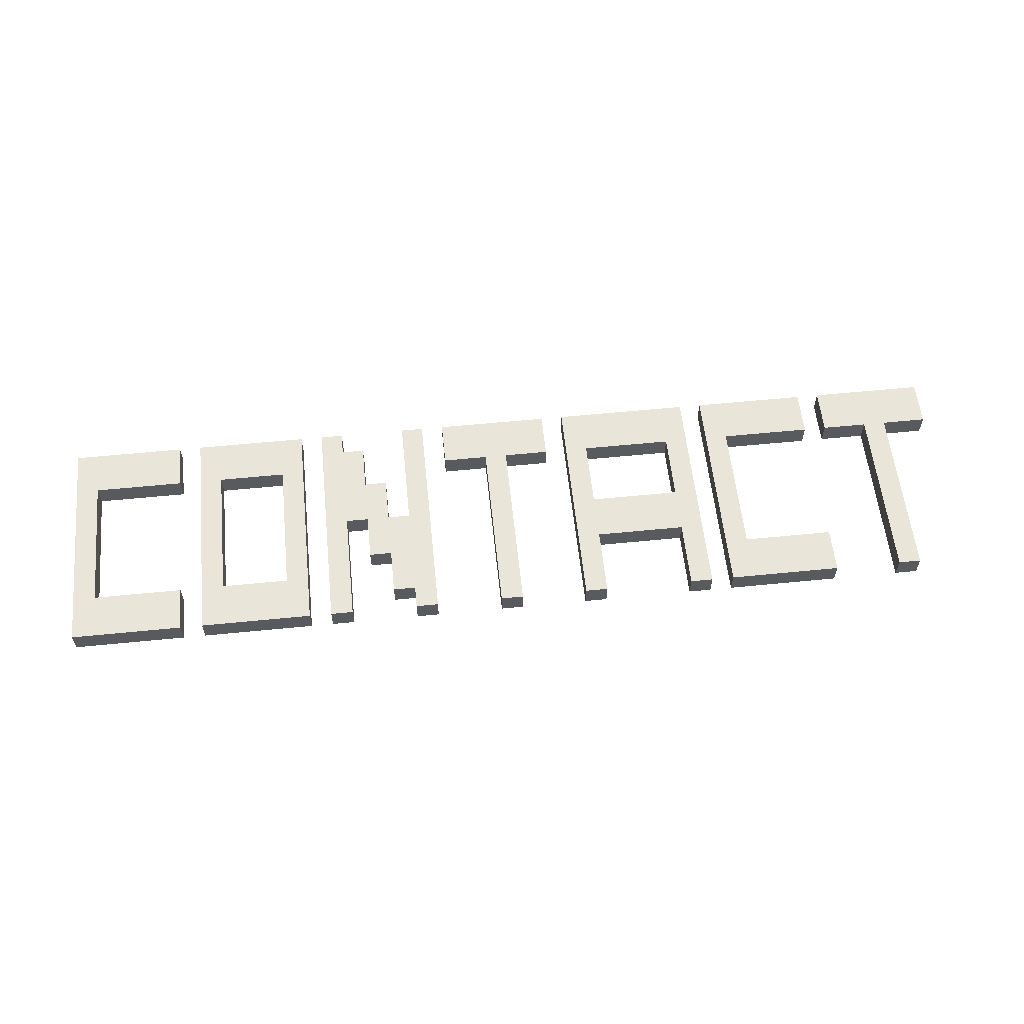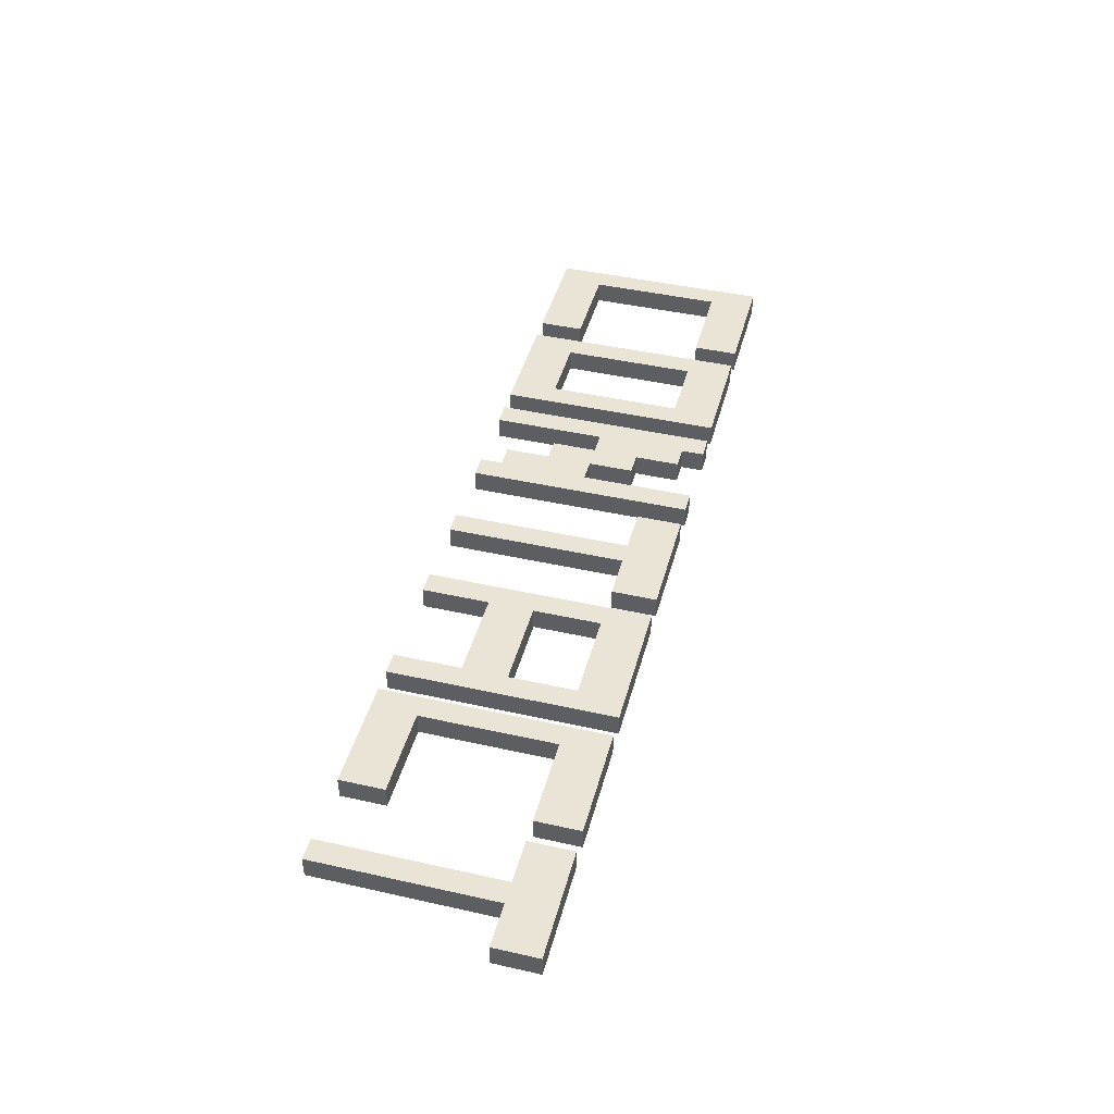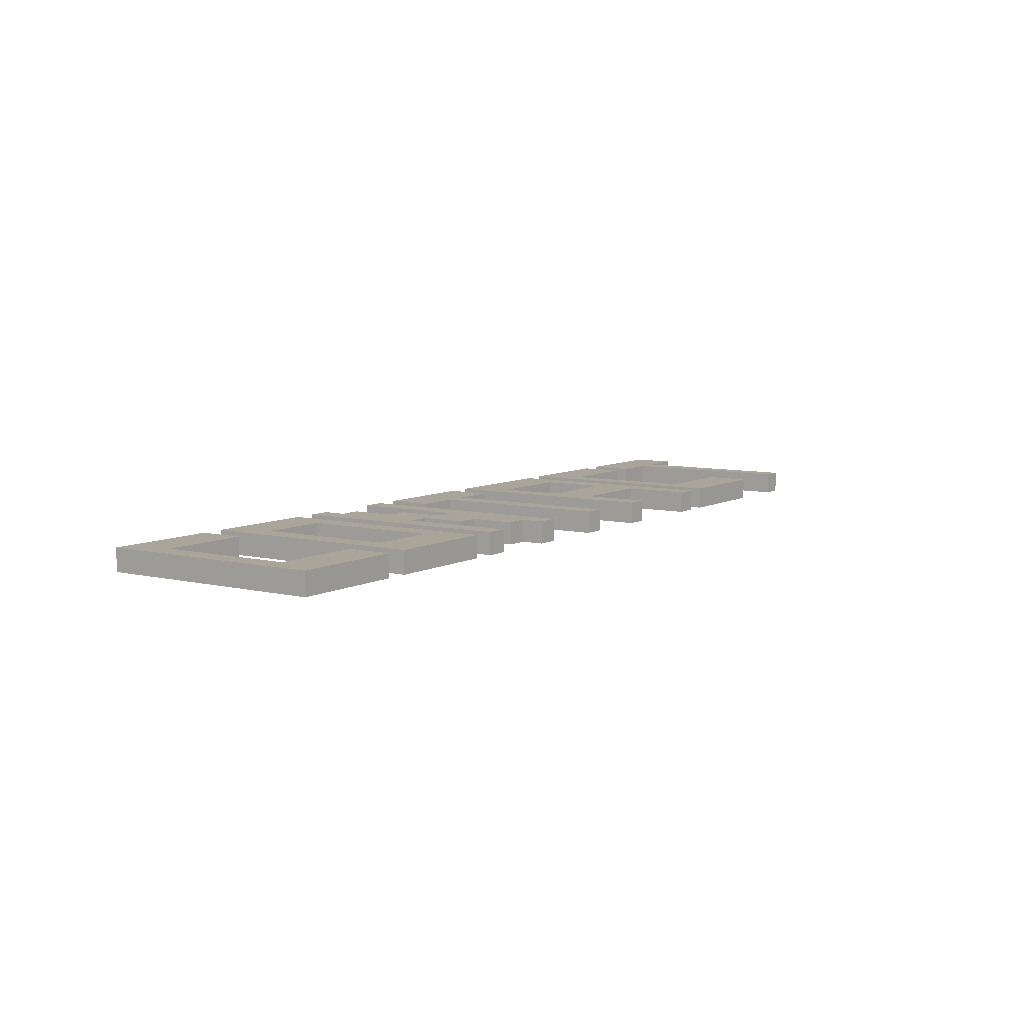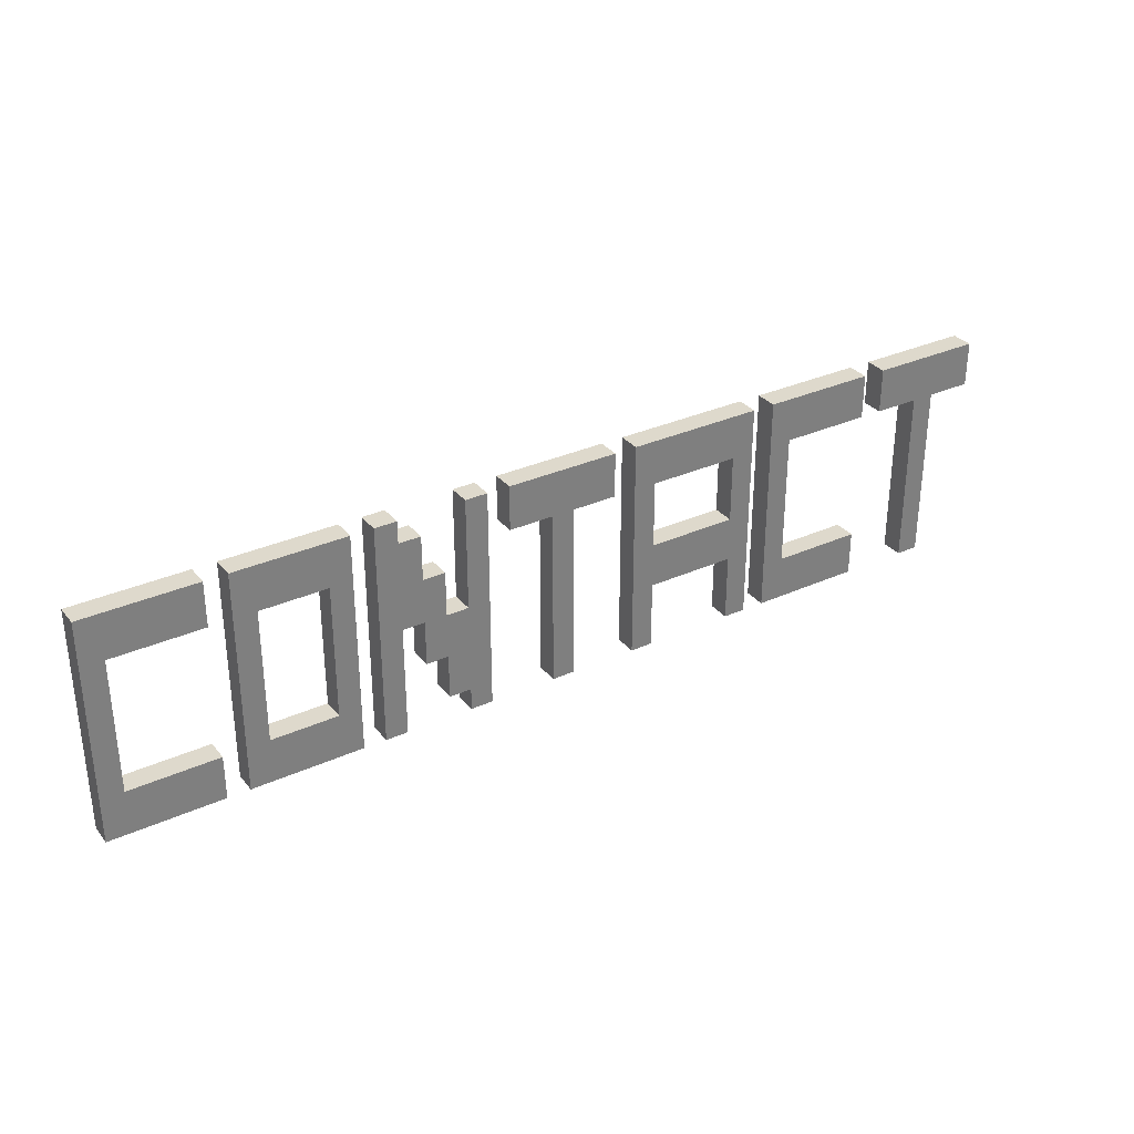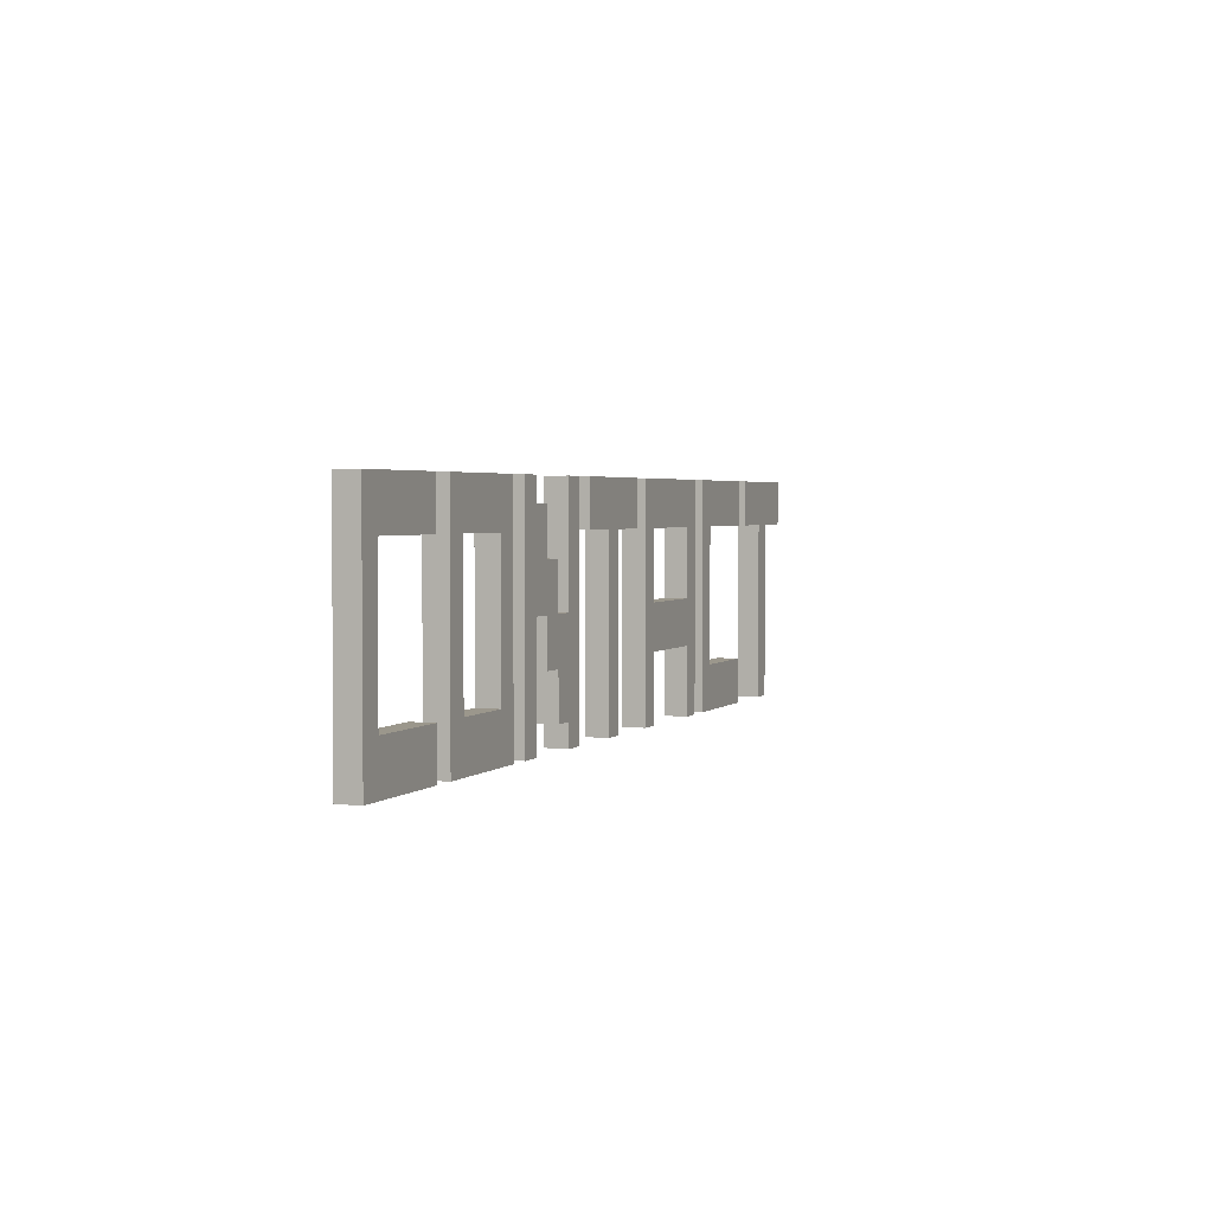
<metadata>
{"format":"obj","ext":"obj","renderer":"f3d","projection":"perspective","resolution":1024,"background":"white","views":[{"elev":58.3,"azim":-5.9,"up":"+Z"},{"elev":43.8,"azim":104.8,"up":"+Z"},{"elev":7.6,"azim":-55.8,"up":"+Z"},{"elev":32.0,"azim":-32.4,"up":"+Y"},{"elev":2.7,"azim":-68.5,"up":"+Y"}]}
</metadata>
<code>
o
v -2.1 0.1 0
v -2.1 0.1 -0.1
v -2.1 1.1 0
v -2.1 1.1 -0.1
v -1.5 0.1 0
v -1.5 0.1 -0.1
v -1.5 1.1 0
v -1.5 1.1 -0.1
v -1.1 0.3 0
v -1.1 0.3 -0.1
v -1.1 0.9 0
v -1.1 0.9 -0.1
v -0.9 0.1 0
v -0.9 0.1 -0.1
v -0.9 1.1 0
v -0.9 1.1 -0.1
v -0.7 0.4 0
v -0.7 0.4 -0.1
v -0.7 0.6 0
v -0.7 0.6 -0.1
v -0.6 0.2 0
v -0.6 0.2 -0.1
v -0.6 0.4 0
v -0.6 0.4 -0.1
v -0.5 0.1 0
v -0.5 0.1 -0.1
v -0.5 0.2 0
v -0.5 0.2 -0.1
v -0.5 0.6 0
v -0.5 0.6 -0.1
v -0.5 1.1 0
v -0.5 1.1 -0.1
v -0.3 0.9 0
v -0.3 0.9 -0.1
v -0.3 1.1 0
v -0.3 1.1 -0.1
v -0.1 0.1 0
v -0.1 0.1 -0.1
v -0.1 0.9 0
v -0.1 0.9 -0.1
v 0.3 0.1 0
v 0.3 0.1 -0.1
v 0.3 1.1 0
v 0.3 1.1 -0.1
v 0.8 0.1 0
v 0.8 0.1 -0.1
v 0.8 0.4 0
v 0.8 0.4 -0.1
v 0.8 0.6 0
v 0.8 0.6 -0.1
v 0.8 0.9 0
v 0.8 0.9 -0.1
v 1 0.1 0
v 1 0.1 -0.1
v 1 1.1 0
v 1 1.1 -0.1
v 1.6 0.9 0
v 1.6 0.9 -0.1
v 1.6 1.1 0
v 1.6 1.1 -0.1
v 1.8 0.1 0
v 1.8 0.1 -0.1
v 1.8 0.9 0
v 1.8 0.9 -0.1
v -2 0.3 0
v -2 0.3 -0.1
v -2 0.9 0
v -2 0.9 -0.1
v -1.6 0.1 0
v -1.6 0.1 -0.1
v -1.6 0.3 0
v -1.6 0.3 -0.1
v -1.6 0.9 0
v -1.6 0.9 -0.1
v -1.6 1.1 0
v -1.6 1.1 -0.1
v -1.4 0.3 0
v -1.4 0.3 -0.1
v -1.4 0.9 0
v -1.4 0.9 -0.1
v -1 0.1 0
v -1 0.1 -0.1
v -1 1.1 0
v -1 1.1 -0.1
v -0.8 0.1 0
v -0.8 0.1 -0.1
v -0.8 0.6 0
v -0.8 0.6 -0.1
v -0.8 1 0
v -0.8 1 -0.1
v -0.8 1.1 0
v -0.8 1.1 -0.1
v -0.7 0.8 0
v -0.7 0.8 -0.1
v -0.7 1 0
v -0.7 1 -0.1
v -0.6 0.6 0
v -0.6 0.6 -0.1
v -0.6 0.8 0
v -0.6 0.8 -0.1
v -0.4 0.1 0
v -0.4 0.1 -0.1
v -0.4 1.1 0
v -0.4 1.1 -0.1
v 0 0.1 0
v 0 0.1 -0.1
v 0 0.9 0
v 0 0.9 -0.1
v 0.2 0.9 0
v 0.2 0.9 -0.1
v 0.2 1.1 0
v 0.2 1.1 -0.1
v 0.4 0.1 0
v 0.4 0.1 -0.1
v 0.4 0.4 0
v 0.4 0.4 -0.1
v 0.4 0.6 0
v 0.4 0.6 -0.1
v 0.4 0.9 0
v 0.4 0.9 -0.1
v 0.9 0.1 0
v 0.9 0.1 -0.1
v 0.9 1.1 0
v 0.9 1.1 -0.1
v 1.1 0.3 0
v 1.1 0.3 -0.1
v 1.1 0.9 0
v 1.1 0.9 -0.1
v 1.5 0.1 0
v 1.5 0.1 -0.1
v 1.5 0.3 0
v 1.5 0.3 -0.1
v 1.5 0.9 0
v 1.5 0.9 -0.1
v 1.5 1.1 0
v 1.5 1.1 -0.1
v 1.9 0.1 0
v 1.9 0.1 -0.1
v 1.9 0.9 0
v 1.9 0.9 -0.1
v 2.1 0.9 0
v 2.1 0.9 -0.1
v 2.1 1.1 0
v 2.1 1.1 -0.1
v -2.1 0.1 0
v -2.1 1.1 0
v -2 0.3 0
v -2 0.9 0
v -1.6 0.1 0
v -1.6 0.3 0
v -1.6 0.9 0
v -1.6 1.1 0
v -1.5 0.1 0
v -1.5 1.1 0
v -1.4 0.3 0
v -1.4 0.9 0
v -1.1 0.3 0
v -1.1 0.9 0
v -1 0.1 0
v -1 1.1 0
v -0.9 0.1 0
v -0.9 1.1 0
v -0.8 0.1 0
v -0.8 0.6 0
v -0.8 1 0
v -0.8 1.1 0
v -0.7 0.4 0
v -0.7 0.6 0
v -0.7 0.8 0
v -0.7 1 0
v -0.6 0.2 0
v -0.6 0.4 0
v -0.6 0.6 0
v -0.6 0.8 0
v -0.5 0.1 0
v -0.5 0.2 0
v -0.5 0.6 0
v -0.5 1.1 0
v -0.4 0.1 0
v -0.4 1.1 0
v -0.3 0.9 0
v -0.3 1.1 0
v -0.1 0.1 0
v -0.1 0.9 0
v 0 0.1 0
v 0 0.9 0
v 0.2 0.9 0
v 0.2 1.1 0
v 0.3 0.1 0
v 0.3 1.1 0
v 0.4 0.1 0
v 0.4 0.4 0
v 0.4 0.6 0
v 0.4 0.9 0
v 0.8 0.1 0
v 0.8 0.4 0
v 0.8 0.6 0
v 0.8 0.9 0
v 0.9 0.1 0
v 0.9 1.1 0
v 1 0.1 0
v 1 1.1 0
v 1.1 0.3 0
v 1.1 0.9 0
v 1.5 0.1 0
v 1.5 0.3 0
v 1.5 0.9 0
v 1.5 1.1 0
v 1.6 0.9 0
v 1.6 1.1 0
v 1.8 0.1 0
v 1.8 0.9 0
v 1.9 0.1 0
v 1.9 0.9 0
v 2.1 0.9 0
v 2.1 1.1 0
v -2.1 0.1 -0.1
v -2.1 1.1 -0.1
v -2 0.3 -0.1
v -2 0.9 -0.1
v -1.6 0.1 -0.1
v -1.6 0.3 -0.1
v -1.6 0.9 -0.1
v -1.6 1.1 -0.1
v -1.5 0.1 -0.1
v -1.5 1.1 -0.1
v -1.4 0.3 -0.1
v -1.4 0.9 -0.1
v -1.1 0.3 -0.1
v -1.1 0.9 -0.1
v -1 0.1 -0.1
v -1 1.1 -0.1
v -0.9 0.1 -0.1
v -0.9 1.1 -0.1
v -0.8 0.1 -0.1
v -0.8 0.6 -0.1
v -0.8 1 -0.1
v -0.8 1.1 -0.1
v -0.7 0.4 -0.1
v -0.7 0.6 -0.1
v -0.7 0.8 -0.1
v -0.7 1 -0.1
v -0.6 0.2 -0.1
v -0.6 0.4 -0.1
v -0.6 0.6 -0.1
v -0.6 0.8 -0.1
v -0.5 0.1 -0.1
v -0.5 0.2 -0.1
v -0.5 0.6 -0.1
v -0.5 1.1 -0.1
v -0.4 0.1 -0.1
v -0.4 1.1 -0.1
v -0.3 0.9 -0.1
v -0.3 1.1 -0.1
v -0.1 0.1 -0.1
v -0.1 0.9 -0.1
v 0 0.1 -0.1
v 0 0.9 -0.1
v 0.2 0.9 -0.1
v 0.2 1.1 -0.1
v 0.3 0.1 -0.1
v 0.3 1.1 -0.1
v 0.4 0.1 -0.1
v 0.4 0.4 -0.1
v 0.4 0.6 -0.1
v 0.4 0.9 -0.1
v 0.8 0.1 -0.1
v 0.8 0.4 -0.1
v 0.8 0.6 -0.1
v 0.8 0.9 -0.1
v 0.9 0.1 -0.1
v 0.9 1.1 -0.1
v 1 0.1 -0.1
v 1 1.1 -0.1
v 1.1 0.3 -0.1
v 1.1 0.9 -0.1
v 1.5 0.1 -0.1
v 1.5 0.3 -0.1
v 1.5 0.9 -0.1
v 1.5 1.1 -0.1
v 1.6 0.9 -0.1
v 1.6 1.1 -0.1
v 1.8 0.1 -0.1
v 1.8 0.9 -0.1
v 1.9 0.1 -0.1
v 1.9 0.9 -0.1
v 2.1 0.9 -0.1
v 2.1 1.1 -0.1
v -2.1 0.1 0
v -1.6 0.1 0
v -1.5 0.1 0
v -1 0.1 0
v -0.9 0.1 0
v -0.8 0.1 0
v -0.5 0.1 0
v -0.4 0.1 0
v -0.1 0.1 0
v 0 0.1 0
v 0.3 0.1 0
v 0.4 0.1 0
v 0.8 0.1 0
v 0.9 0.1 0
v 1 0.1 0
v 1.5 0.1 0
v 1.8 0.1 0
v 1.9 0.1 0
v -2.1 0.1 -0.1
v -1.6 0.1 -0.1
v -1.5 0.1 -0.1
v -1 0.1 -0.1
v -0.9 0.1 -0.1
v -0.8 0.1 -0.1
v -0.5 0.1 -0.1
v -0.4 0.1 -0.1
v -0.1 0.1 -0.1
v 0 0.1 -0.1
v 0.3 0.1 -0.1
v 0.4 0.1 -0.1
v 0.8 0.1 -0.1
v 0.9 0.1 -0.1
v 1 0.1 -0.1
v 1.5 0.1 -0.1
v 1.8 0.1 -0.1
v 1.9 0.1 -0.1
v -0.6 0.2 0
v -0.5 0.2 0
v -0.6 0.2 -0.1
v -0.5 0.2 -0.1
v -0.7 0.4 0
v -0.6 0.4 0
v 0.4 0.4 0
v 0.8 0.4 0
v -0.7 0.4 -0.1
v -0.6 0.4 -0.1
v 0.4 0.4 -0.1
v 0.8 0.4 -0.1
v -0.8 0.6 0
v -0.7 0.6 0
v -0.8 0.6 -0.1
v -0.7 0.6 -0.1
v -2 0.9 0
v -1.6 0.9 0
v -1.4 0.9 0
v -1.1 0.9 0
v -0.3 0.9 0
v -0.1 0.9 0
v 0 0.9 0
v 0.2 0.9 0
v 0.4 0.9 0
v 0.8 0.9 0
v 1.1 0.9 0
v 1.5 0.9 0
v 1.6 0.9 0
v 1.8 0.9 0
v 1.9 0.9 0
v 2.1 0.9 0
v -2 0.9 -0.1
v -1.6 0.9 -0.1
v -1.4 0.9 -0.1
v -1.1 0.9 -0.1
v -0.3 0.9 -0.1
v -0.1 0.9 -0.1
v 0 0.9 -0.1
v 0.2 0.9 -0.1
v 0.4 0.9 -0.1
v 0.8 0.9 -0.1
v 1.1 0.9 -0.1
v 1.5 0.9 -0.1
v 1.6 0.9 -0.1
v 1.8 0.9 -0.1
v 1.9 0.9 -0.1
v 2.1 0.9 -0.1
v -2 0.3 0
v -1.6 0.3 0
v -1.4 0.3 0
v -1.1 0.3 0
v 1.1 0.3 0
v 1.5 0.3 0
v -2 0.3 -0.1
v -1.6 0.3 -0.1
v -1.4 0.3 -0.1
v -1.1 0.3 -0.1
v 1.1 0.3 -0.1
v 1.5 0.3 -0.1
v -0.6 0.6 0
v -0.5 0.6 0
v 0.4 0.6 0
v 0.8 0.6 0
v -0.6 0.6 -0.1
v -0.5 0.6 -0.1
v 0.4 0.6 -0.1
v 0.8 0.6 -0.1
v -0.7 0.8 0
v -0.6 0.8 0
v -0.7 0.8 -0.1
v -0.6 0.8 -0.1
v -0.8 1 0
v -0.7 1 0
v -0.8 1 -0.1
v -0.7 1 -0.1
v -2.1 1.1 0
v -1.6 1.1 0
v -1.5 1.1 0
v -1 1.1 0
v -0.9 1.1 0
v -0.8 1.1 0
v -0.5 1.1 0
v -0.4 1.1 0
v -0.3 1.1 0
v 0.2 1.1 0
v 0.3 1.1 0
v 0.9 1.1 0
v 1 1.1 0
v 1.5 1.1 0
v 1.6 1.1 0
v 2.1 1.1 0
v -2.1 1.1 -0.1
v -1.6 1.1 -0.1
v -1.5 1.1 -0.1
v -1 1.1 -0.1
v -0.9 1.1 -0.1
v -0.8 1.1 -0.1
v -0.5 1.1 -0.1
v -0.4 1.1 -0.1
v -0.3 1.1 -0.1
v 0.2 1.1 -0.1
v 0.3 1.1 -0.1
v 0.9 1.1 -0.1
v 1 1.1 -0.1
v 1.5 1.1 -0.1
v 1.6 1.1 -0.1
v 2.1 1.1 -0.1
f 3 2 1
f 4 2 3
f 7 6 5
f 8 6 7
f 11 10 9
f 12 10 11
f 15 14 13
f 16 14 15
f 19 18 17
f 20 18 19
f 23 22 21
f 24 22 23
f 27 26 25
f 28 26 27
f 31 30 29
f 32 30 31
f 35 34 33
f 36 34 35
f 39 38 37
f 40 38 39
f 43 42 41
f 44 42 43
f 47 46 45
f 48 46 47
f 51 50 49
f 52 50 51
f 55 54 53
f 56 54 55
f 59 58 57
f 60 58 59
f 63 62 61
f 64 62 63
f 65 66 67
f 67 66 68
f 69 70 71
f 71 70 72
f 73 74 75
f 75 74 76
f 77 78 79
f 79 78 80
f 81 82 83
f 83 82 84
f 85 86 87
f 87 86 88
f 89 90 91
f 91 90 92
f 93 94 95
f 95 94 96
f 97 98 99
f 99 98 100
f 101 102 103
f 103 102 104
f 105 106 107
f 107 106 108
f 109 110 111
f 111 110 112
f 113 114 115
f 115 114 116
f 117 118 119
f 119 118 120
f 121 122 123
f 123 122 124
f 125 126 127
f 127 126 128
f 129 130 131
f 131 130 132
f 133 134 135
f 135 134 136
f 137 138 139
f 139 138 140
f 141 142 143
f 143 142 144
f 147 146 145
f 148 146 147
f 149 147 145
f 150 147 149
f 151 146 148
f 152 146 151
f 155 154 153
f 156 154 155
f 157 155 153
f 158 154 156
f 159 157 153
f 159 158 157
f 160 154 158
f 160 158 159
f 163 162 161
f 164 162 163
f 165 162 164
f 166 162 165
f 168 165 164
f 169 165 168
f 170 165 169
f 172 168 167
f 172 169 168
f 173 169 172
f 174 169 173
f 176 172 171
f 176 173 172
f 177 173 176
f 179 177 176
f 179 178 177
f 179 176 175
f 180 178 179
f 184 182 181
f 185 184 183
f 186 182 184
f 186 184 185
f 187 182 186
f 188 182 187
f 191 190 189
f 192 190 191
f 193 190 192
f 194 190 193
f 196 193 192
f 197 193 196
f 198 190 194
f 199 197 196
f 199 198 197
f 199 196 195
f 200 190 198
f 200 198 199
f 203 202 201
f 204 202 203
f 205 203 201
f 206 203 205
f 207 202 204
f 208 202 207
f 212 210 209
f 213 212 211
f 214 210 212
f 214 212 213
f 215 210 214
f 216 210 215
f 217 218 219
f 219 218 220
f 217 219 221
f 221 219 222
f 220 218 223
f 223 218 224
f 225 226 227
f 227 226 228
f 225 227 229
f 228 226 230
f 225 229 231
f 229 230 231
f 230 226 232
f 231 230 232
f 233 234 235
f 235 234 236
f 236 234 237
f 237 234 238
f 236 237 240
f 240 237 241
f 241 237 242
f 239 240 244
f 240 241 244
f 244 241 245
f 245 241 246
f 243 244 248
f 244 245 248
f 248 245 249
f 248 249 251
f 249 250 251
f 247 248 251
f 251 250 252
f 253 254 256
f 255 256 257
f 256 254 258
f 257 256 258
f 258 254 259
f 259 254 260
f 261 262 263
f 263 262 264
f 264 262 265
f 265 262 266
f 264 265 268
f 268 265 269
f 266 262 270
f 268 269 271
f 269 270 271
f 267 268 271
f 270 262 272
f 271 270 272
f 273 274 275
f 275 274 276
f 273 275 277
f 277 275 278
f 276 274 279
f 279 274 280
f 281 282 284
f 283 284 285
f 284 282 286
f 285 284 286
f 286 282 287
f 287 282 288
f 307 290 289
f 308 290 307
f 309 292 291
f 310 292 309
f 311 294 293
f 312 294 311
f 313 296 295
f 314 296 313
f 315 298 297
f 316 298 315
f 317 300 299
f 318 300 317
f 319 302 301
f 320 302 319
f 321 304 303
f 322 304 321
f 323 306 305
f 324 306 323
f 327 326 325
f 328 326 327
f 333 330 329
f 334 330 333
f 335 332 331
f 336 332 335
f 339 338 337
f 340 338 339
f 357 342 341
f 358 342 357
f 359 344 343
f 360 344 359
f 361 346 345
f 362 346 361
f 363 348 347
f 364 348 363
f 365 350 349
f 366 350 365
f 367 352 351
f 368 352 367
f 369 354 353
f 370 354 369
f 371 356 355
f 372 356 371
f 373 374 379
f 379 374 380
f 375 376 381
f 381 376 382
f 377 378 383
f 383 378 384
f 385 386 389
f 389 386 390
f 387 388 391
f 391 388 392
f 393 394 395
f 395 394 396
f 397 398 399
f 399 398 400
f 401 402 417
f 417 402 418
f 403 404 419
f 419 404 420
f 405 406 421
f 421 406 422
f 407 408 423
f 423 408 424
f 409 410 425
f 425 410 426
f 411 412 427
f 427 412 428
f 413 414 429
f 429 414 430
f 415 416 431
f 431 416 432

</code>
